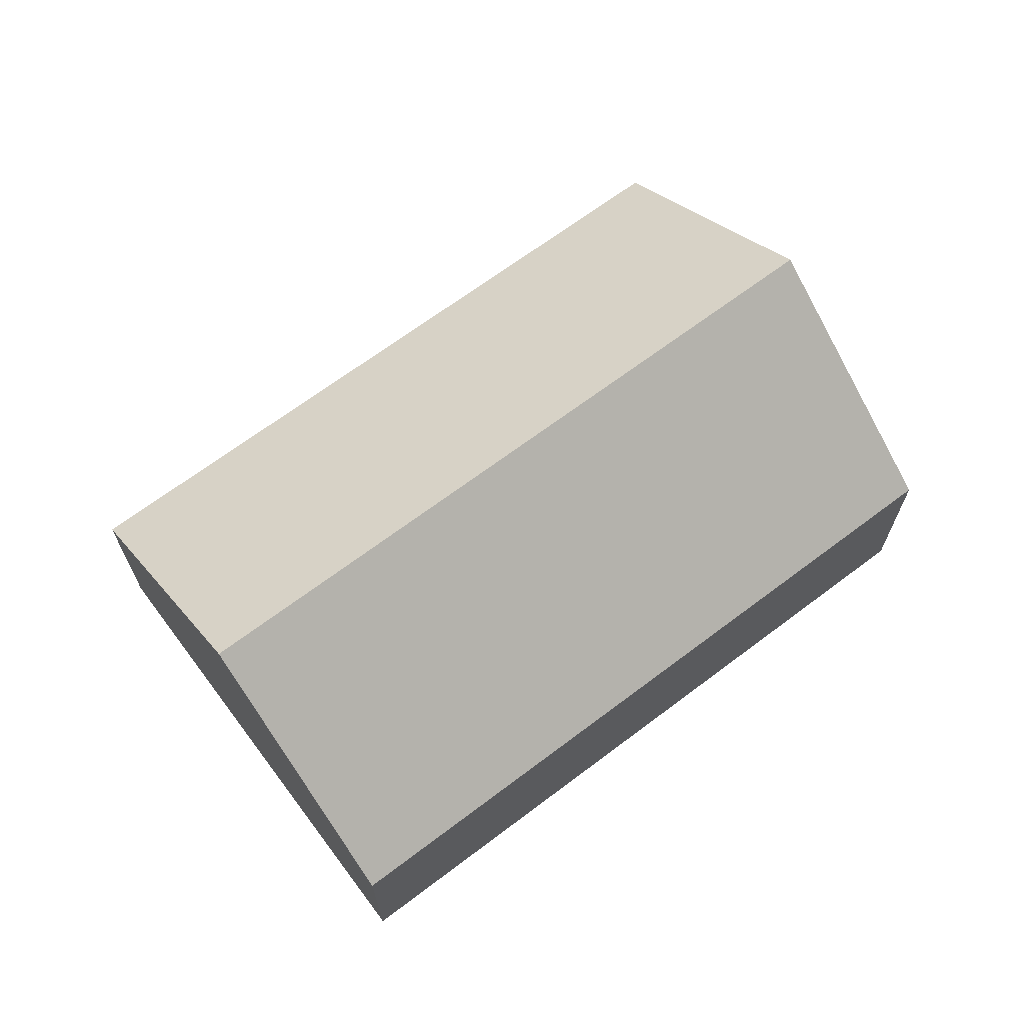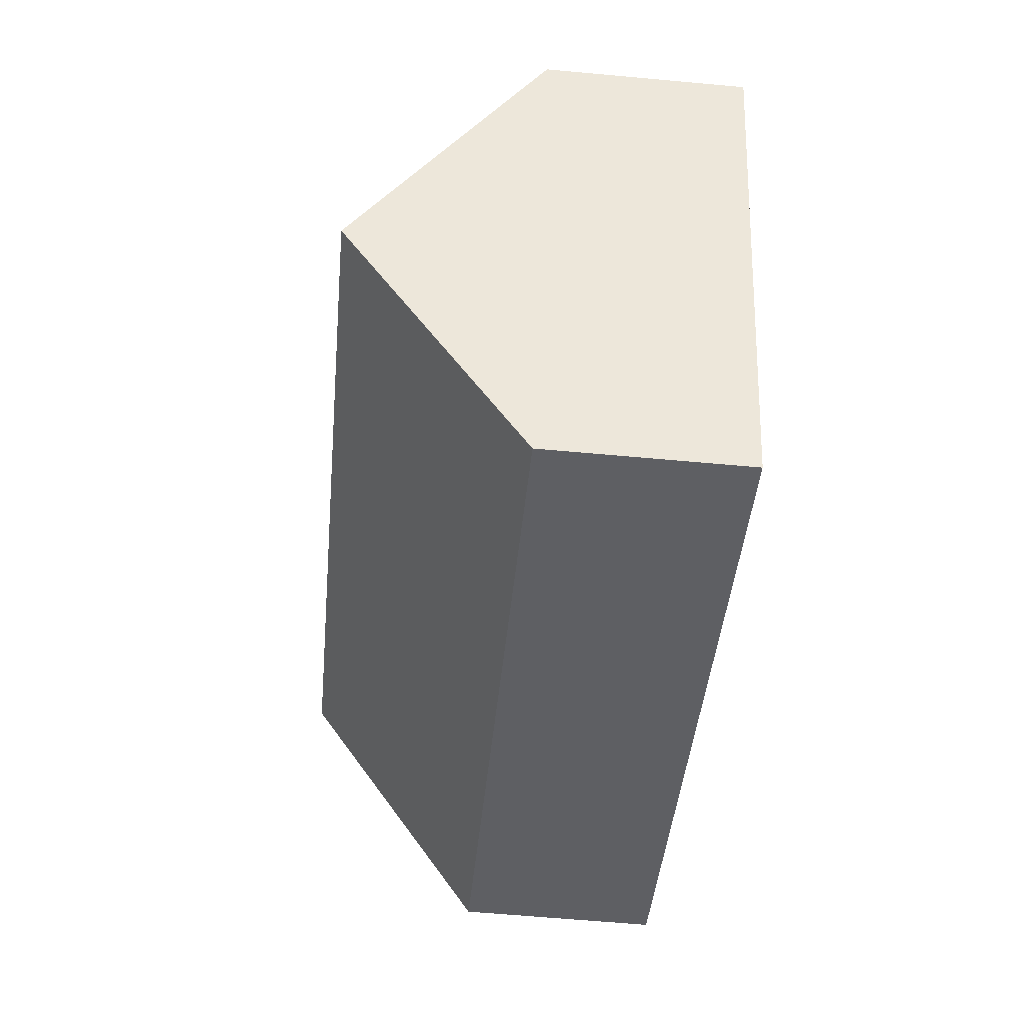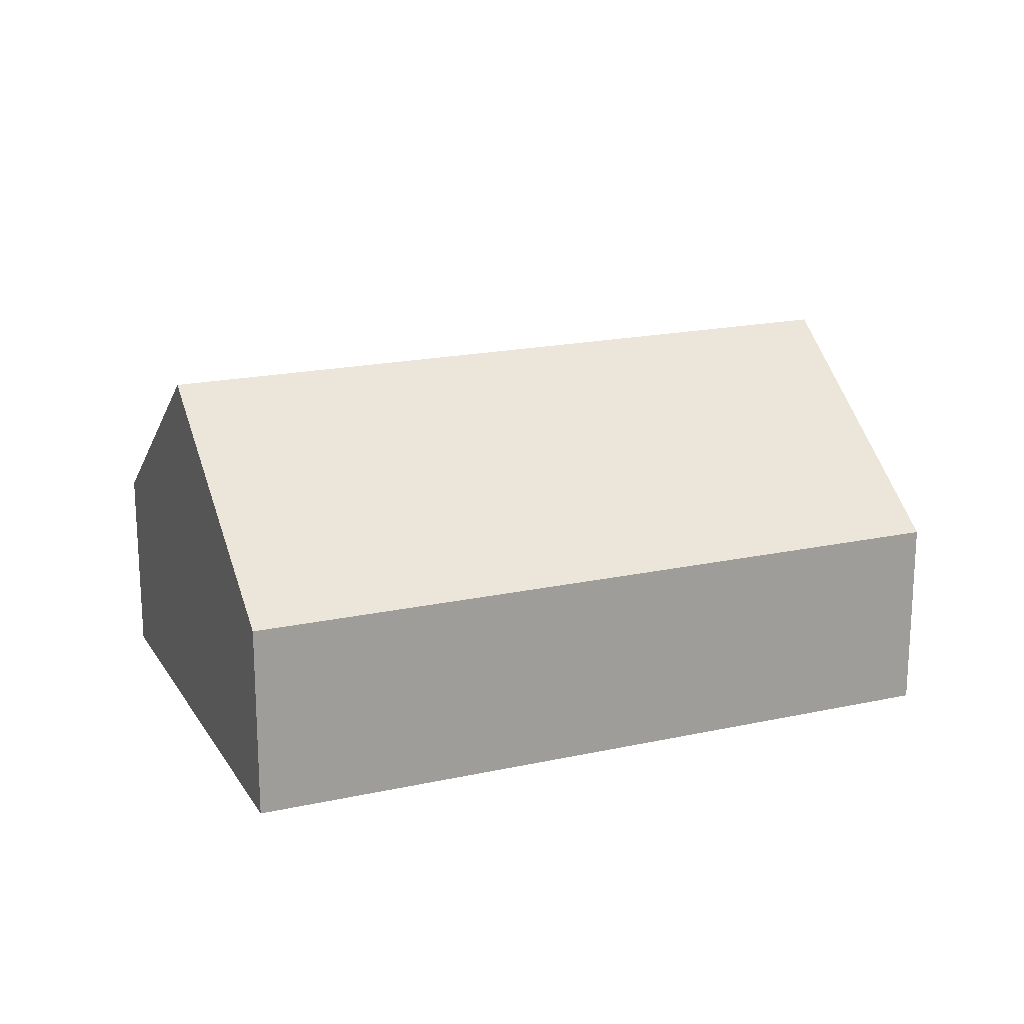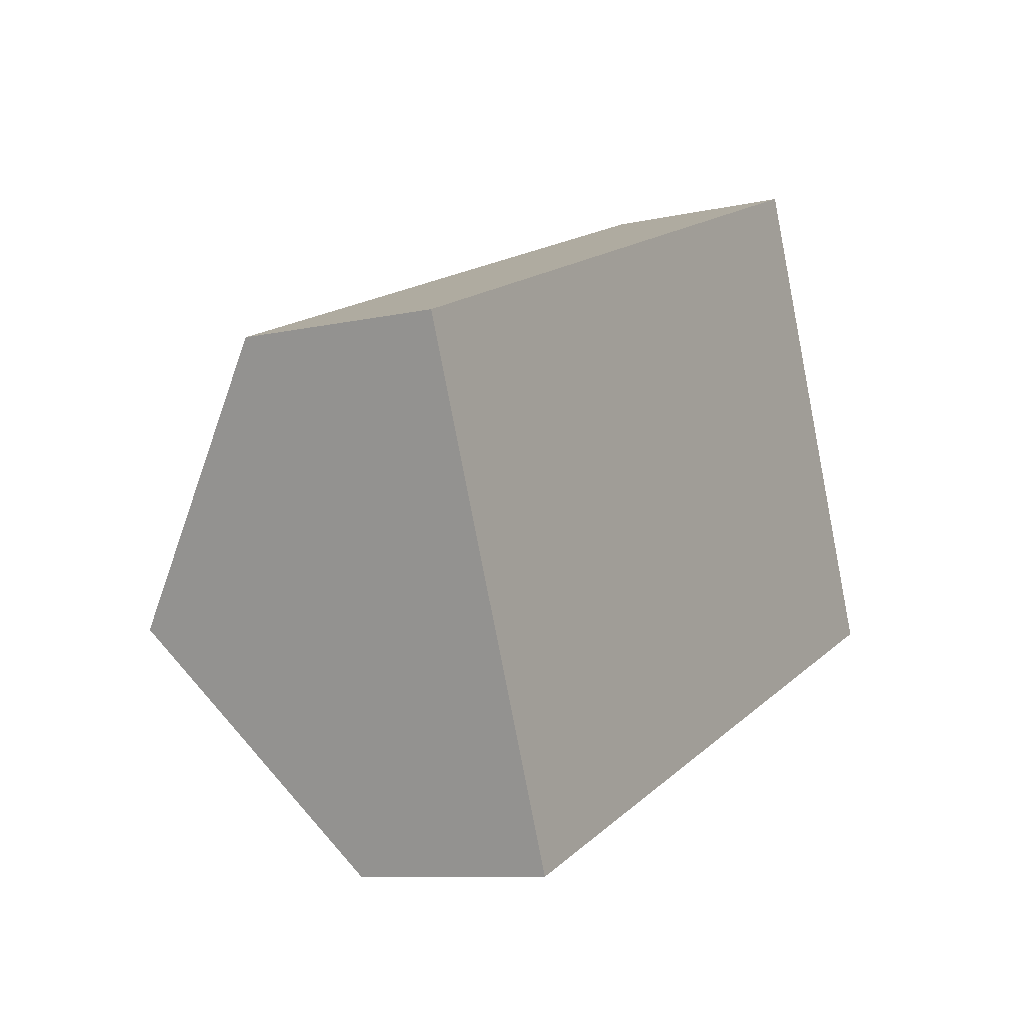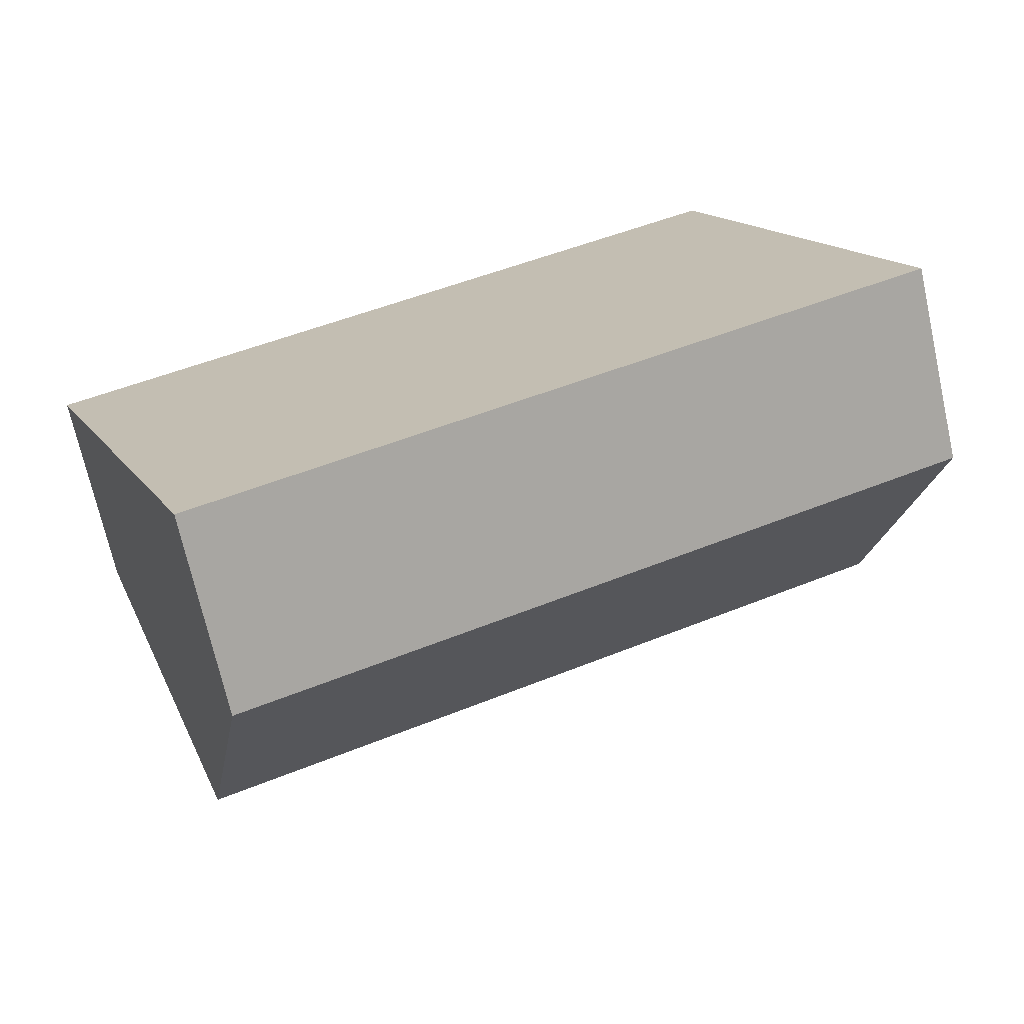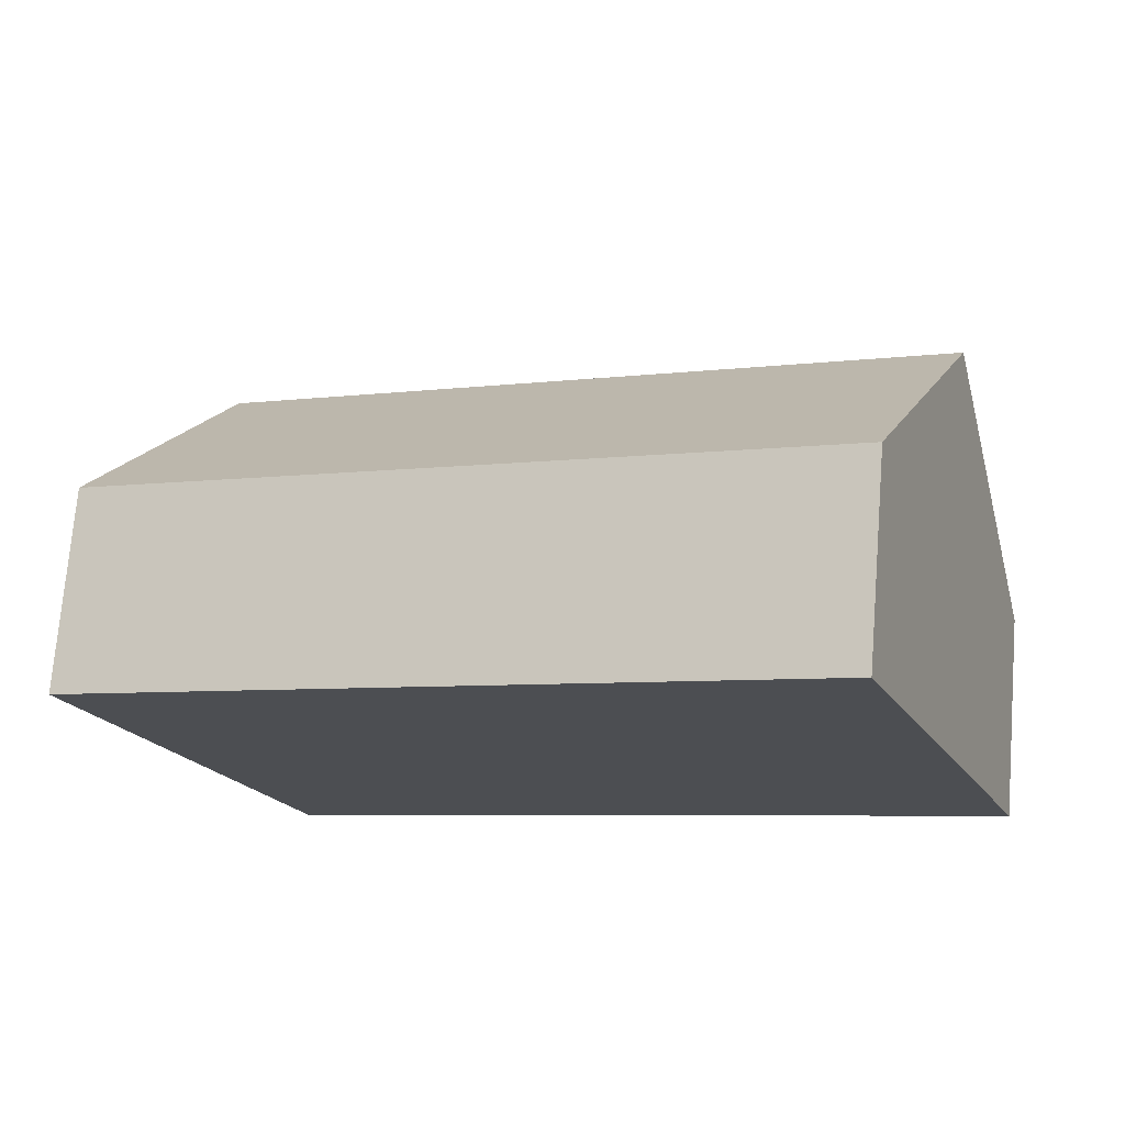
<metadata>
{"format":"obj","ext":"obj","renderer":"f3d","projection":"perspective","resolution":1024,"background":"white","views":[{"elev":68.0,"azim":121.4,"up":"+Y"},{"elev":-62.3,"azim":-95.3,"up":"+Z"},{"elev":18.7,"azim":-44.4,"up":"+Y"},{"elev":-9.1,"azim":-58.9,"up":"+Z"},{"elev":-70.8,"azim":12.6,"up":"+Z"},{"elev":72.9,"azim":4.6,"up":"+Z"}]}
</metadata>
<code>
o CG10_500_047072_0005
v 87.74 75 -301.6
v 52.66 144.7 -213.4
v 16 75 -121.1
v 285.1 75 -14.11
v 357.1 75 -195.3
v 322 145 -106.7
v 87.74 0 -301.6
v 16 0 -121.1
v 285.1 0 -14.11
v 357.1 0 -195.3
f 2 6 4 3
f 6 5 1 2
f 1 2 3
f 4 6 5
f 7 8 9 10
f 1 7 8 3
f 3 8 9 4
f 4 9 10 5
f 5 10 7 1

</code>
